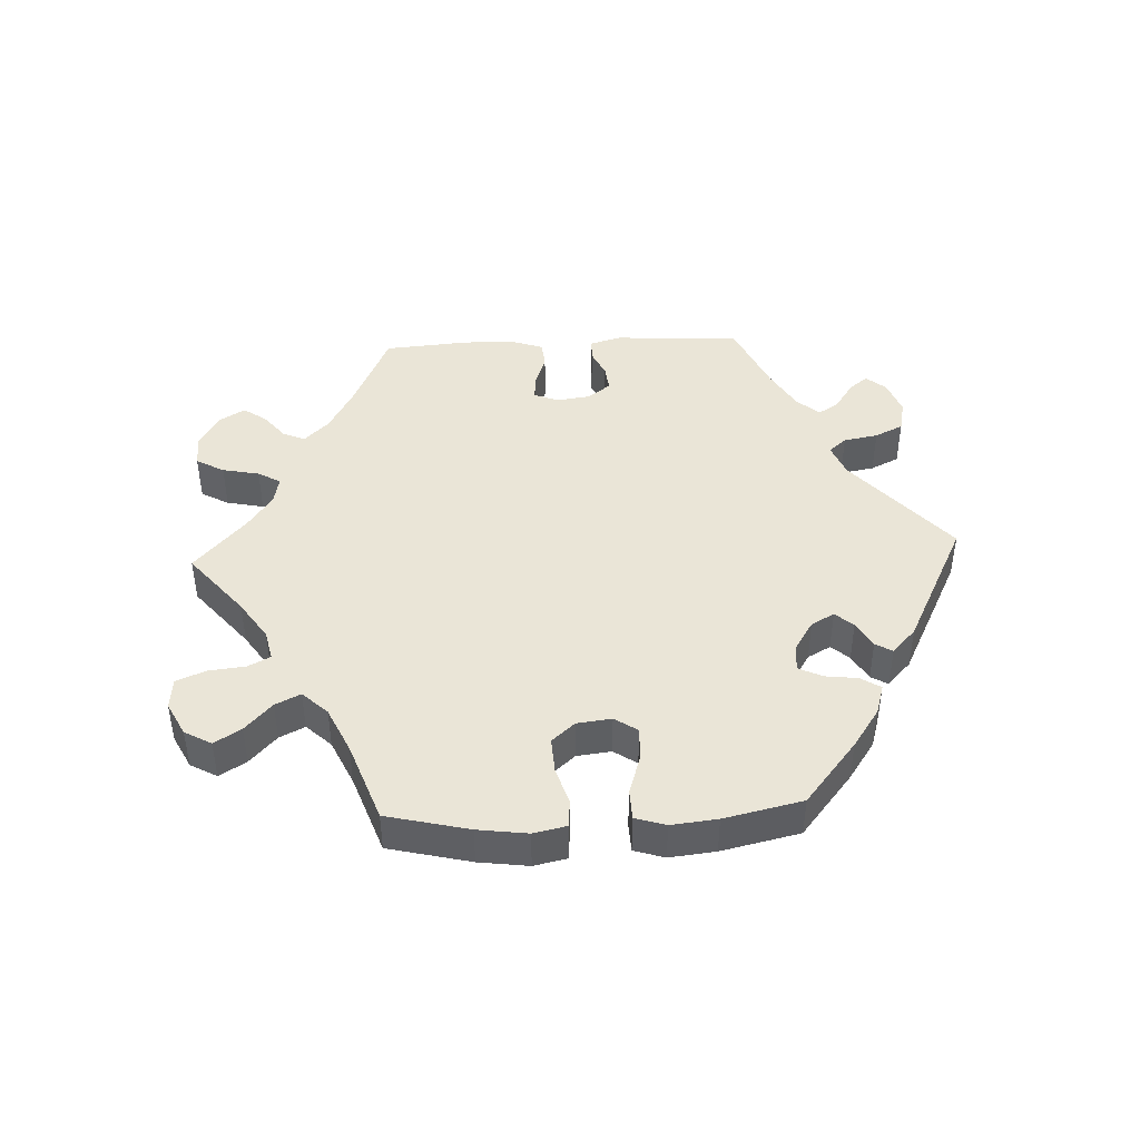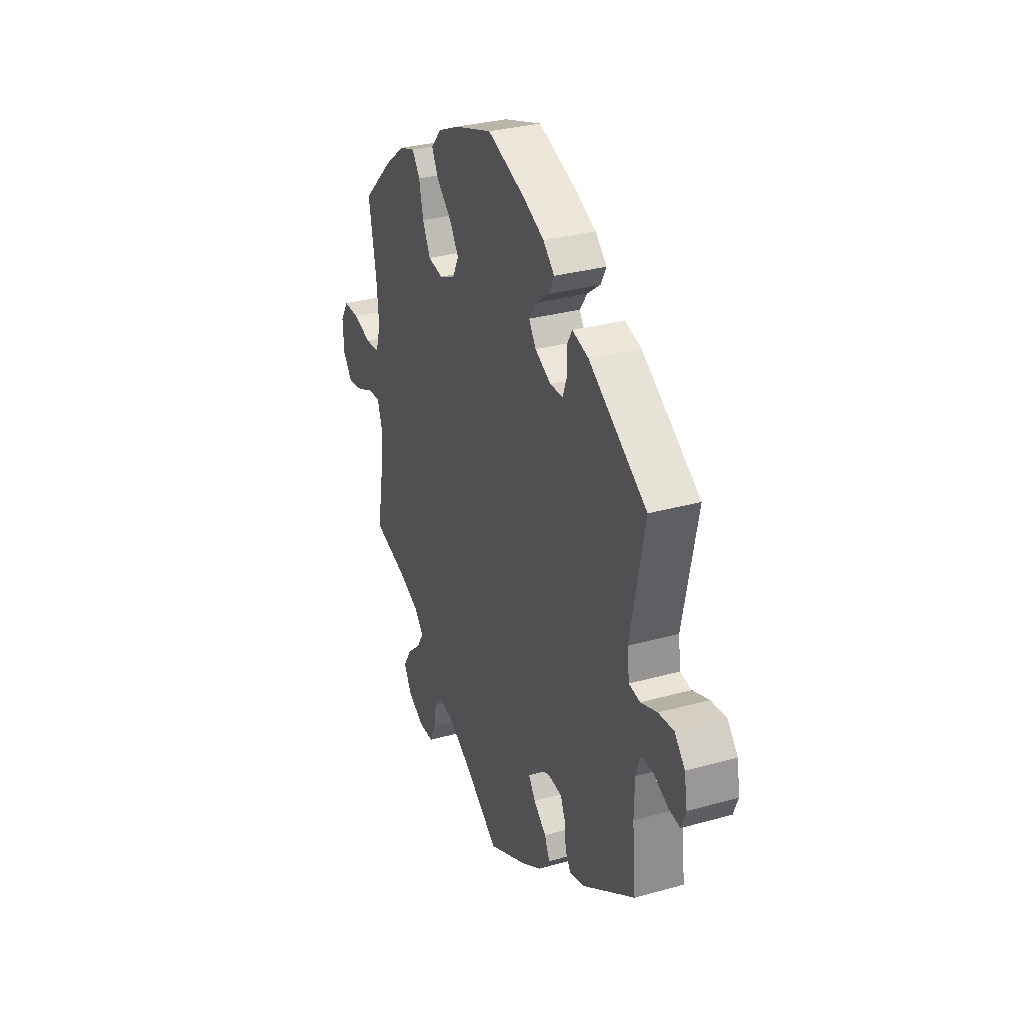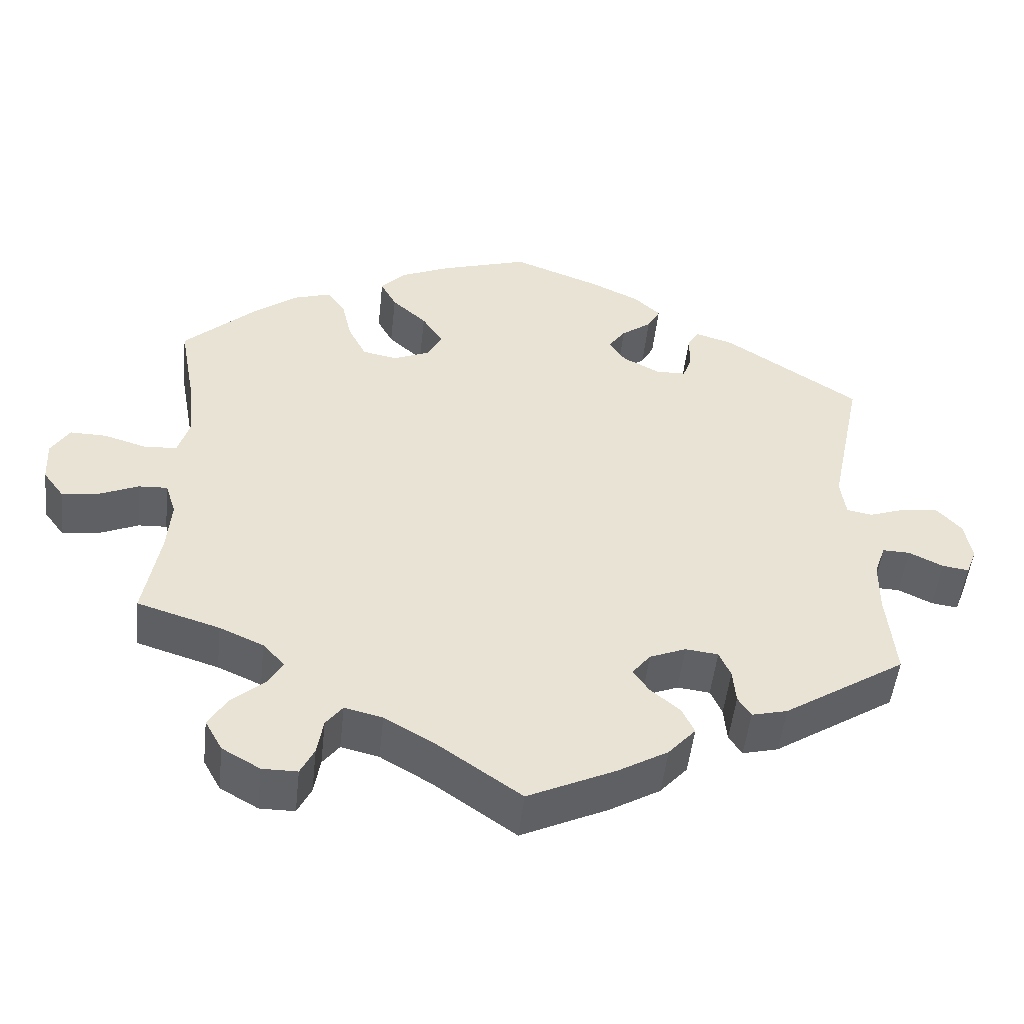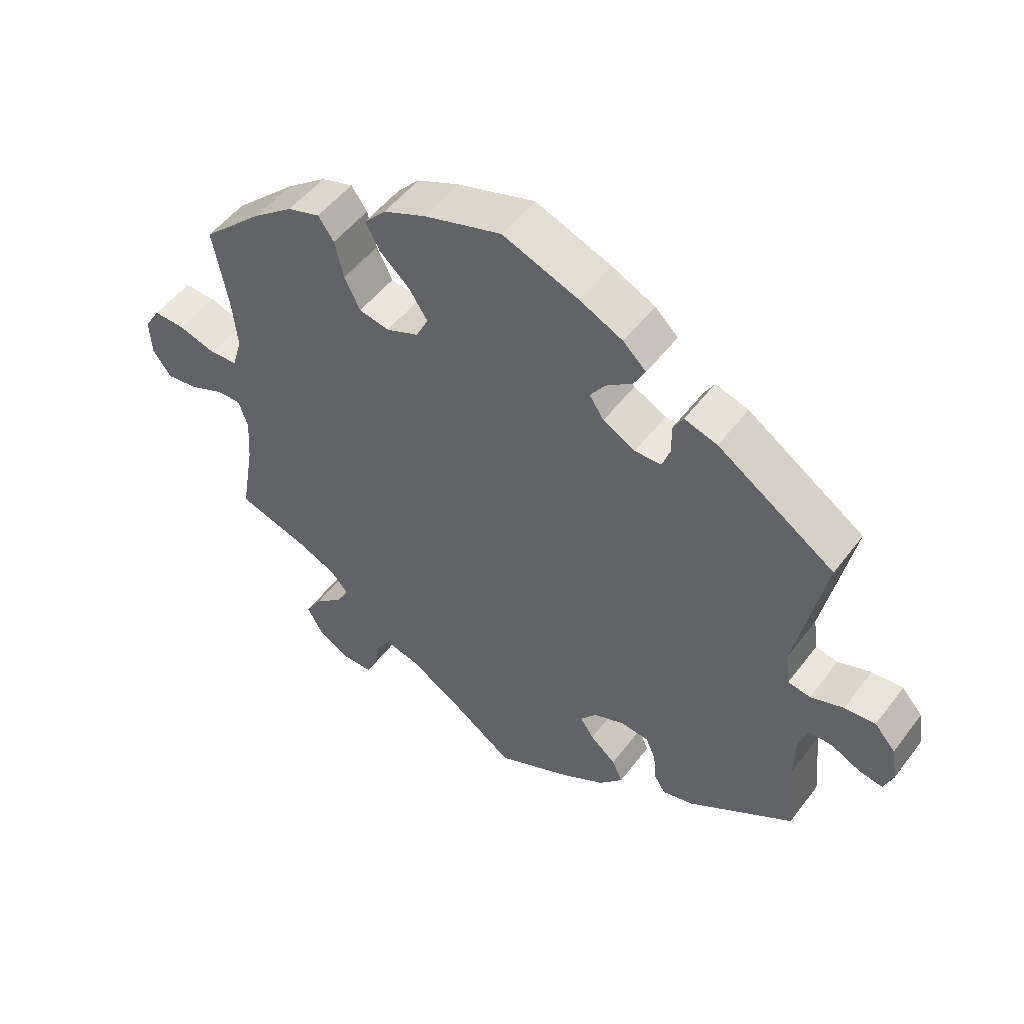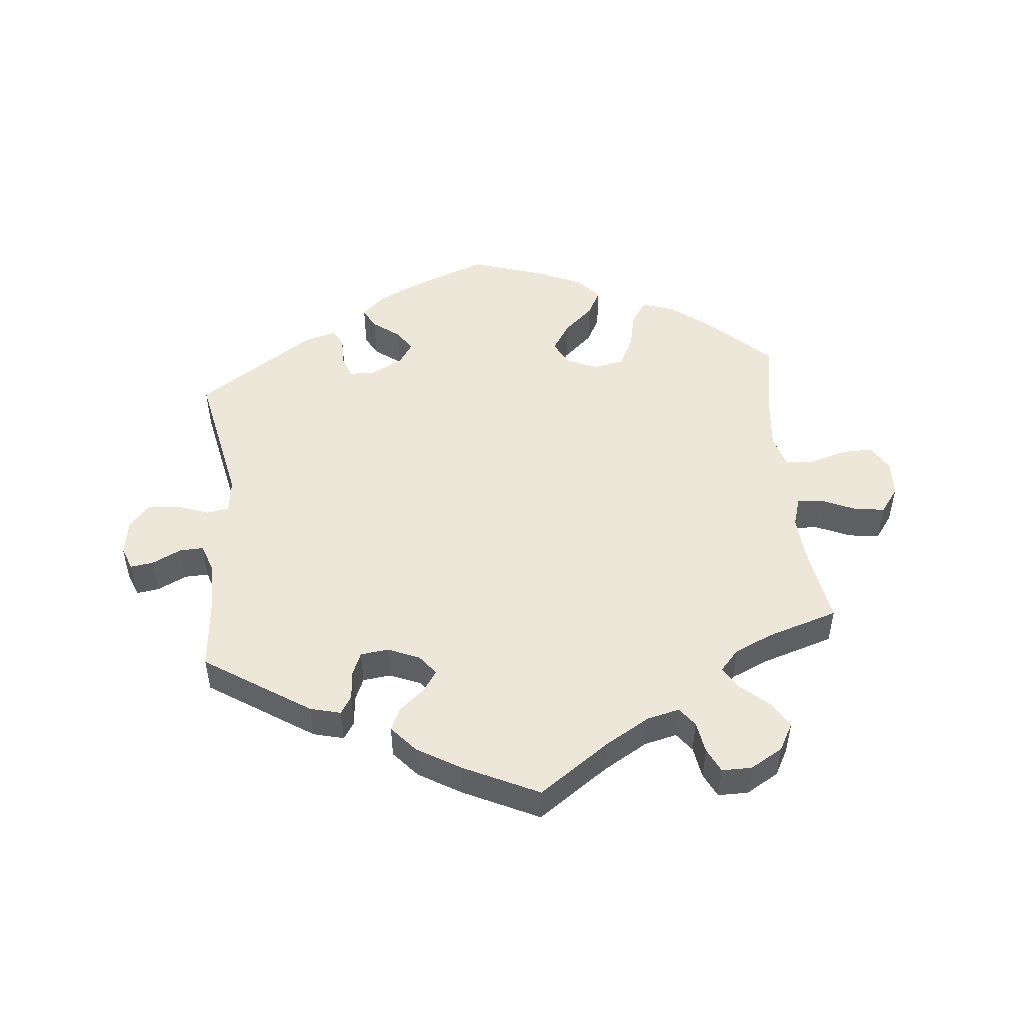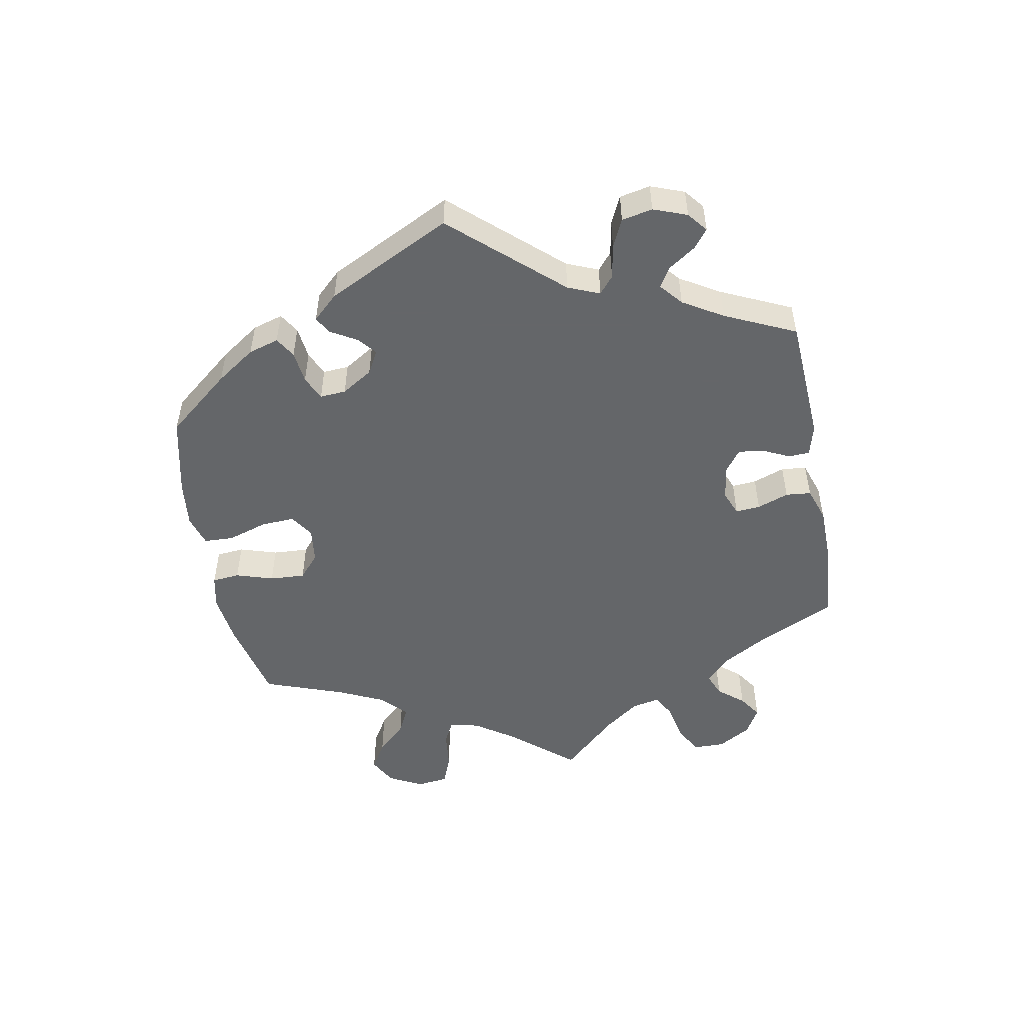
<metadata>
{"format":"obj","ext":"obj","renderer":"f3d","projection":"perspective","resolution":1024,"background":"white","views":[{"elev":44.4,"azim":-32.7,"up":"+Y"},{"elev":30.9,"azim":68.1,"up":"+Z"},{"elev":-50.2,"azim":-6.2,"up":"+Z"},{"elev":51.2,"azim":35.9,"up":"+Z"},{"elev":49.9,"azim":174.5,"up":"+Y"},{"elev":-51.7,"azim":70.5,"up":"+Y"}]}
</metadata>
<code>
v 0.34 0.07 -0.394
v 0.293 0.07 -0.406
v 0.276 0.07 -0.379
v 0.272 0.07 -0.333
v 0.257 0.07 -0.298
v 0.214 0.07 -0.293
v 0.166 0.07 -0.313
v 0.142 0.07 -0.344
v 0.163 0.07 -0.375
v 0.202 0.07 -0.408
v 0.218 0.07 -0.443
v 0.182 0.07 -0.484
v 0.116 0.07 -0.523
v 0.001 0.07 -0.578
v -0.107 0.07 -0.502
v -0.175 0.07 -0.462
v -0.225 0.07 -0.45
v -0.247 0.07 -0.479
v -0.255 0.07 -0.528
v -0.273 0.07 -0.565
v -0.319 0.07 -0.565
v -0.369 0.07 -0.536
v -0.392 0.07 -0.494
v -0.367 0.07 -0.453
v -0.324 0.07 -0.415
v -0.304 0.07 -0.381
v -0.333 0.07 -0.349
v -0.391 0.07 -0.323
v -0.5 0.07 -0.289
v -0.479 0.07 -0.167
v -0.474 0.07 -0.096
v -0.488 0.07 -0.052
v -0.526 0.07 -0.054
v -0.578 0.07 -0.077
v -0.626 0.07 -0.084
v -0.654 0.07 -0.046
v -0.657 0.07 0.011
v -0.633 0.07 0.051
v -0.585 0.07 0.05
v -0.528 0.07 0.033
v -0.485 0.07 0.036
v -0.47 0.07 0.086
v -0.477 0.07 0.162
v -0.5 0.07 0.289
v -0.406 0.07 0.378
v -0.345 0.07 0.425
v -0.296 0.07 0.441
v -0.272 0.07 0.407
v -0.259 0.07 0.349
v -0.235 0.07 0.301
v -0.189 0.07 0.292
v -0.14 0.07 0.313
v -0.121 0.07 0.351
v -0.149 0.07 0.394
v -0.195 0.07 0.436
v -0.216 0.07 0.476
v -0.183 0.07 0.512
v -0.118 0.07 0.541
v -0.001 0.07 0.578
v 0.115 0.07 0.534
v 0.18 0.07 0.503
v 0.215 0.07 0.47
v 0.198 0.07 0.438
v 0.158 0.07 0.408
v 0.135 0.07 0.375
v 0.157 0.07 0.342
v 0.206 0.07 0.316
v 0.246 0.07 0.317
v 0.258 0.07 0.351
v 0.258 0.07 0.397
v 0.273 0.07 0.423
v 0.323 0.07 0.408
v 0.501 0.07 0.29
v 0.457 0.07 0.076
v 0.464 0.07 0.024
v 0.498 0.07 0.018
v 0.548 0.07 0.036
v 0.595 0.07 0.04
v 0.627 0.07 0.004
v 0.636 0.07 -0.05
v 0.622 0.07 -0.086
v 0.587 0.07 -0.081
v 0.542 0.07 -0.059
v 0.506 0.07 -0.058
v 0.491 0.07 -0.1
v 0.49 0.07 -0.171
v 0.501 0.07 -0.289
v 0.34 0 -0.394
v 0.293 0 -0.406
v 0.276 0 -0.379
v 0.272 0 -0.333
v 0.257 0 -0.298
v 0.214 0 -0.293
v 0.166 0 -0.313
v 0.142 0 -0.344
v 0.163 0 -0.375
v 0.202 0 -0.408
v 0.218 0 -0.443
v 0.182 0 -0.484
v 0.116 0 -0.523
v 0.001 0 -0.578
v -0.107 0 -0.502
v -0.175 0 -0.462
v -0.225 0 -0.45
v -0.247 0 -0.479
v -0.255 0 -0.528
v -0.273 0 -0.565
v -0.319 0 -0.565
v -0.369 0 -0.536
v -0.392 0 -0.494
v -0.367 0 -0.453
v -0.324 0 -0.415
v -0.304 0 -0.381
v -0.333 0 -0.349
v -0.391 0 -0.323
v -0.5 0 -0.289
v -0.479 0 -0.167
v -0.474 0 -0.096
v -0.488 0 -0.052
v -0.526 0 -0.054
v -0.578 0 -0.077
v -0.626 0 -0.084
v -0.654 0 -0.046
v -0.657 0 0.011
v -0.633 0 0.051
v -0.585 0 0.05
v -0.528 0 0.033
v -0.485 0 0.036
v -0.47 0 0.086
v -0.477 0 0.162
v -0.5 0 0.289
v -0.406 0 0.378
v -0.345 0 0.425
v -0.296 0 0.441
v -0.272 0 0.407
v -0.259 0 0.349
v -0.235 0 0.301
v -0.189 0 0.292
v -0.14 0 0.313
v -0.121 0 0.351
v -0.149 0 0.394
v -0.195 0 0.436
v -0.216 0 0.476
v -0.183 0 0.512
v -0.118 0 0.541
v -0.001 0 0.578
v 0.115 0 0.534
v 0.18 0 0.503
v 0.215 0 0.47
v 0.198 0 0.438
v 0.158 0 0.408
v 0.135 0 0.375
v 0.157 0 0.342
v 0.206 0 0.316
v 0.246 0 0.317
v 0.258 0 0.351
v 0.258 0 0.397
v 0.273 0 0.423
v 0.323 0 0.408
v 0.501 0 0.29
v 0.457 0 0.076
v 0.464 0 0.024
v 0.498 0 0.018
v 0.548 0 0.036
v 0.595 0 0.04
v 0.627 0 0.004
v 0.636 0 -0.05
v 0.622 0 -0.086
v 0.587 0 -0.081
v 0.542 0 -0.059
v 0.506 0 -0.058
v 0.491 0 -0.1
v 0.49 0 -0.171
v 0.501 0 -0.289
f 86 87 1 2
f 85 86 2 3
f 84 85 3 4
f 80 81 82 83
f 80 83 84
f 79 80 84
f 76 77 78 79
f 76 79 84
f 75 76 84 4
f 71 72 73 74
f 69 70 71 74
f 68 69 74 75
f 67 68 75 4
f 61 62 63 64
f 61 64 65
f 60 61 65
f 59 60 65
f 58 59 65 66
f 54 55 56 57
f 53 54 57 58
f 46 47 48 49
f 46 49 50
f 43 44 45 46
f 42 43 46 50
f 41 42 50 51
f 37 38 39 40
f 37 40 41
f 36 37 41
f 33 34 35 36
f 32 33 36 41
f 31 32 41 51
f 28 29 30
f 27 28 30 31
f 26 27 31 51
f 22 23 24 25
f 22 25 26
f 21 22 26
f 18 19 20 21
f 17 18 21 26
f 16 17 26 51
f 12 13 14 15
f 9 10 11 12
f 8 9 12 15
f 7 8 15 16
f 66 67 4 5
f 53 58 66 5
f 52 53 5 6
f 7 16 51 52
f 6 7 52
f 89 88 174 173
f 90 89 173 172
f 91 90 172 171
f 170 169 168 167
f 171 170 167
f 171 167 166
f 166 165 164 163
f 171 166 163
f 91 171 163 162
f 161 160 159 158
f 161 158 157 156
f 162 161 156 155
f 91 162 155 154
f 151 150 149 148
f 152 151 148
f 152 148 147
f 152 147 146
f 153 152 146 145
f 144 143 142 141
f 145 144 141 140
f 136 135 134 133
f 137 136 133
f 133 132 131 130
f 137 133 130 129
f 138 137 129 128
f 127 126 125 124
f 128 127 124
f 128 124 123
f 123 122 121 120
f 128 123 120 119
f 138 128 119 118
f 117 116 115
f 118 117 115 114
f 138 118 114 113
f 112 111 110 109
f 113 112 109
f 113 109 108
f 108 107 106 105
f 113 108 105 104
f 138 113 104 103
f 102 101 100 99
f 99 98 97 96
f 102 99 96 95
f 103 102 95 94
f 92 91 154 153
f 92 153 145 140
f 93 92 140 139
f 139 138 103 94
f 139 94 93
f 1 88 89 2
f 2 89 90 3
f 3 90 91 4
f 4 91 92 5
f 5 92 93 6
f 6 93 94 7
f 7 94 95 8
f 8 95 96 9
f 9 96 97 10
f 10 97 98 11
f 11 98 99 12
f 12 99 100 13
f 13 100 101 14
f 14 101 102 15
f 15 102 103 16
f 16 103 104 17
f 17 104 105 18
f 18 105 106 19
f 19 106 107 20
f 20 107 108 21
f 21 108 109 22
f 22 109 110 23
f 23 110 111 24
f 24 111 112 25
f 25 112 113 26
f 26 113 114 27
f 27 114 115 28
f 28 115 116 29
f 29 116 117 30
f 30 117 118 31
f 31 118 119 32
f 32 119 120 33
f 33 120 121 34
f 34 121 122 35
f 35 122 123 36
f 36 123 124 37
f 37 124 125 38
f 38 125 126 39
f 39 126 127 40
f 40 127 128 41
f 41 128 129 42
f 42 129 130 43
f 43 130 131 44
f 44 131 132 45
f 45 132 133 46
f 46 133 134 47
f 47 134 135 48
f 48 135 136 49
f 49 136 137 50
f 50 137 138 51
f 51 138 139 52
f 52 139 140 53
f 53 140 141 54
f 54 141 142 55
f 55 142 143 56
f 56 143 144 57
f 57 144 145 58
f 58 145 146 59
f 59 146 147 60
f 60 147 148 61
f 61 148 149 62
f 62 149 150 63
f 63 150 151 64
f 64 151 152 65
f 65 152 153 66
f 66 153 154 67
f 67 154 155 68
f 68 155 156 69
f 69 156 157 70
f 70 157 158 71
f 71 158 159 72
f 72 159 160 73
f 73 160 161 74
f 74 161 162 75
f 75 162 163 76
f 76 163 164 77
f 77 164 165 78
f 78 165 166 79
f 79 166 167 80
f 80 167 168 81
f 81 168 169 82
f 82 169 170 83
f 83 170 171 84
f 84 171 172 85
f 85 172 173 86
f 86 173 174 87
f 87 174 88 1

</code>
